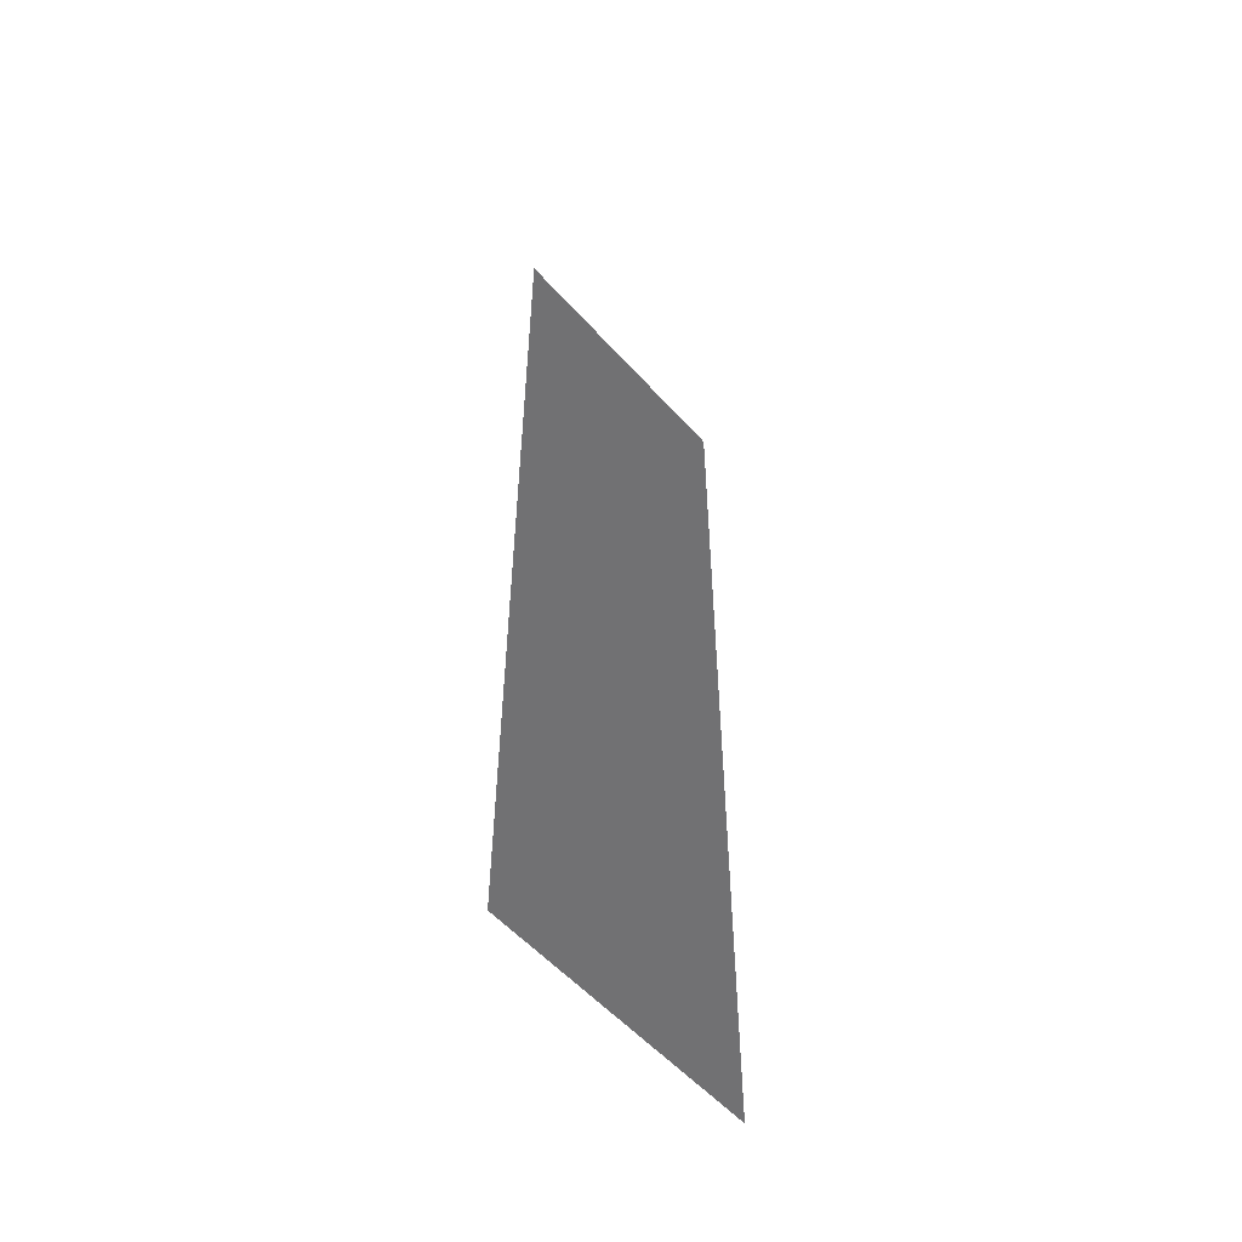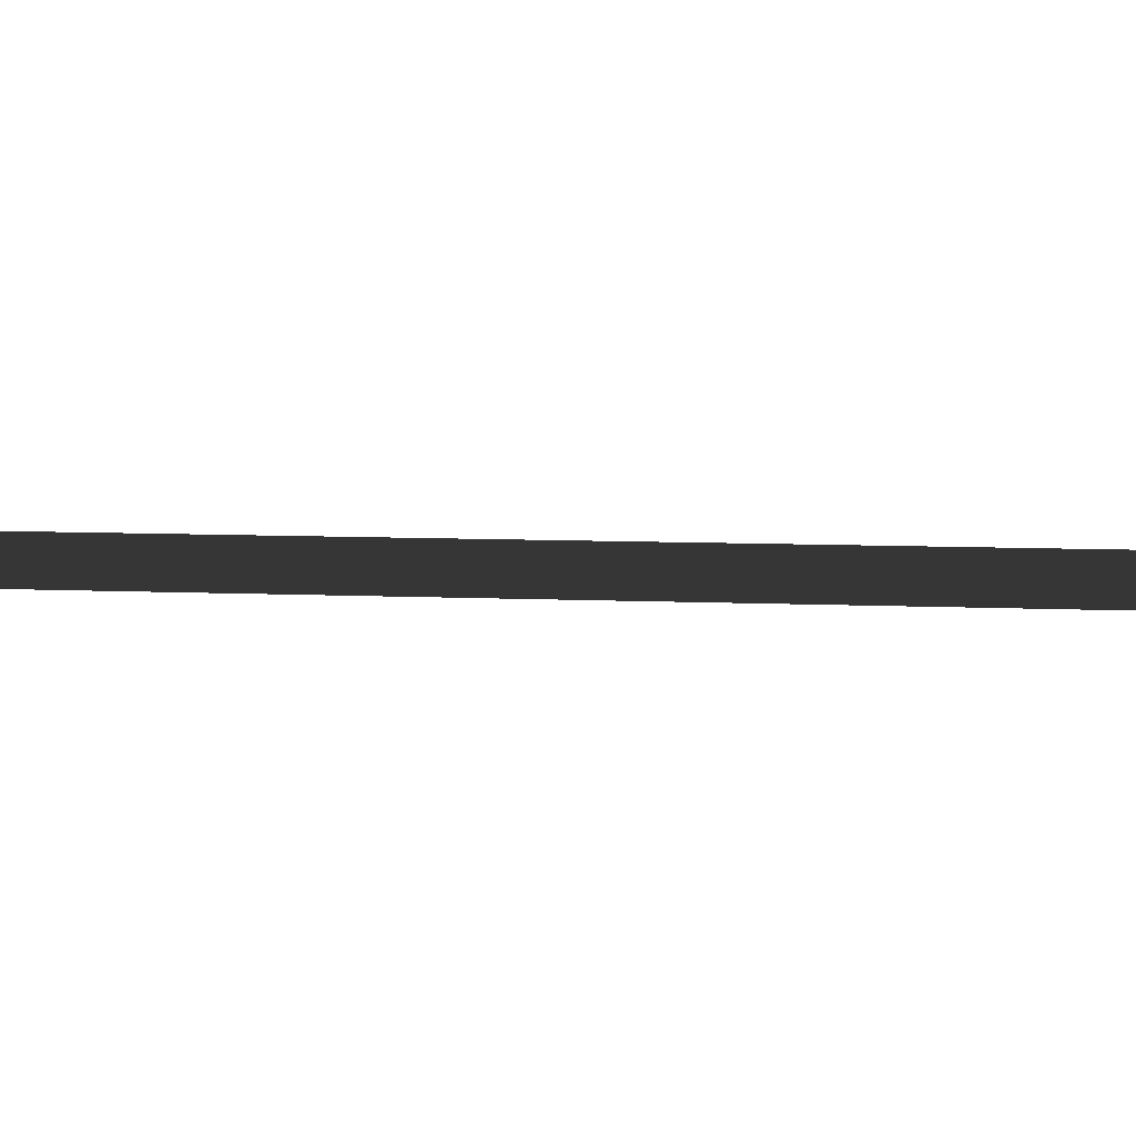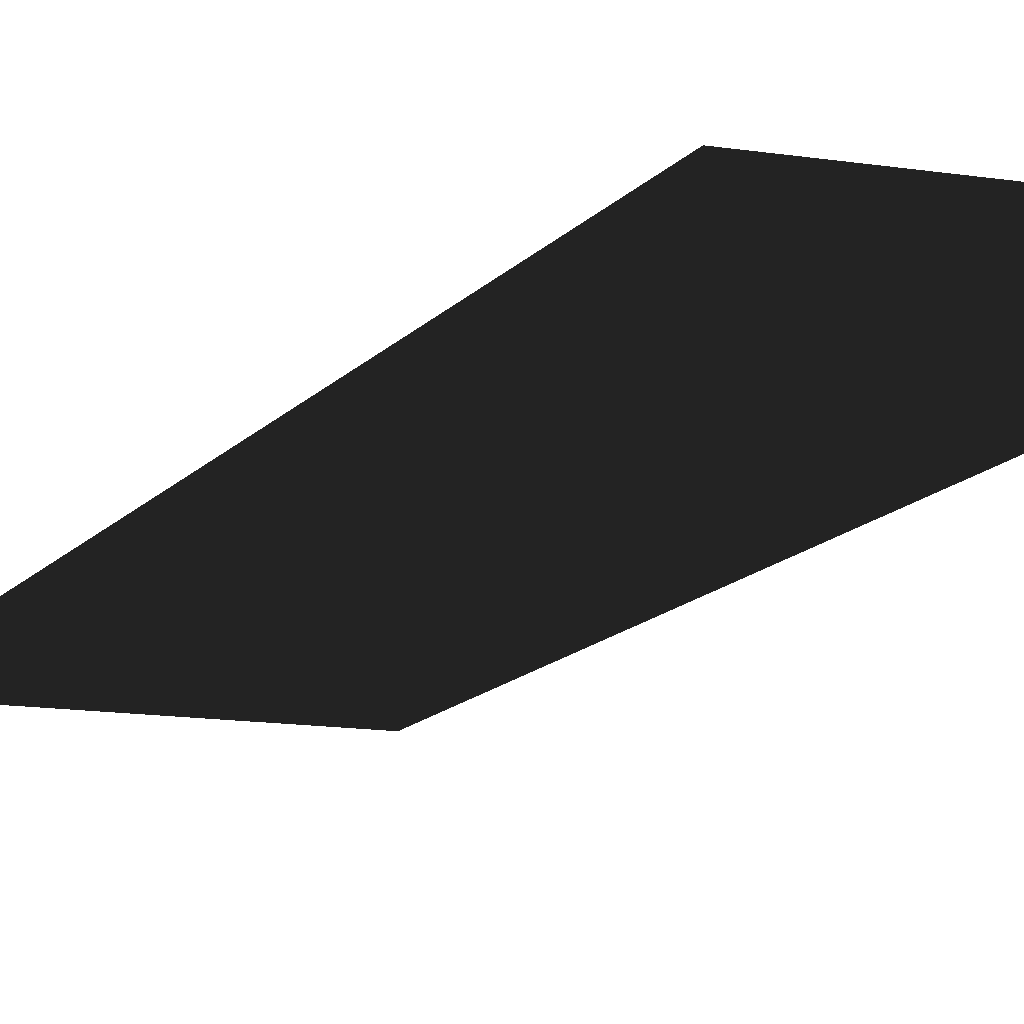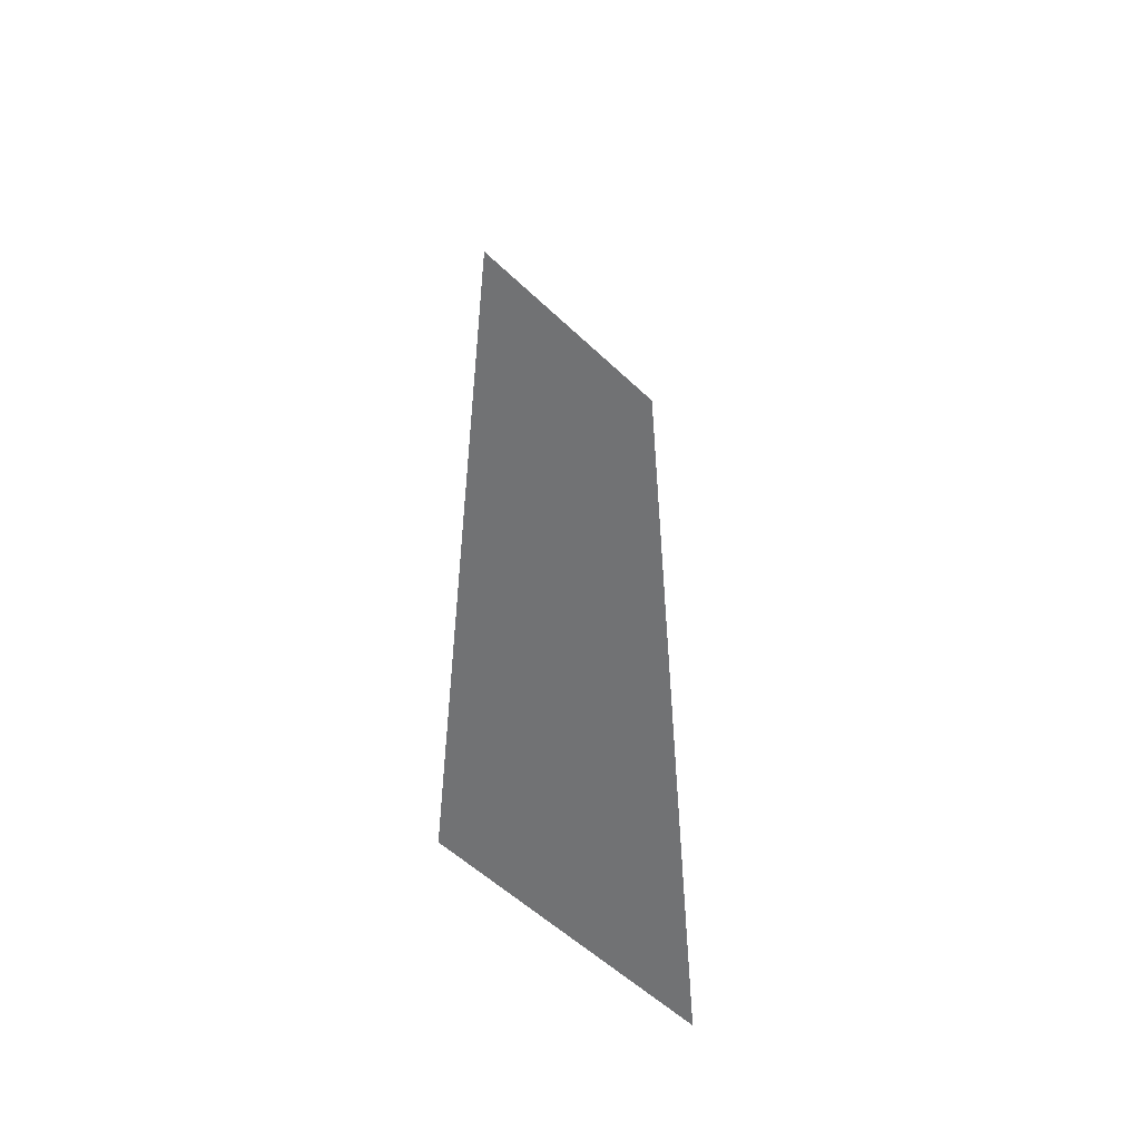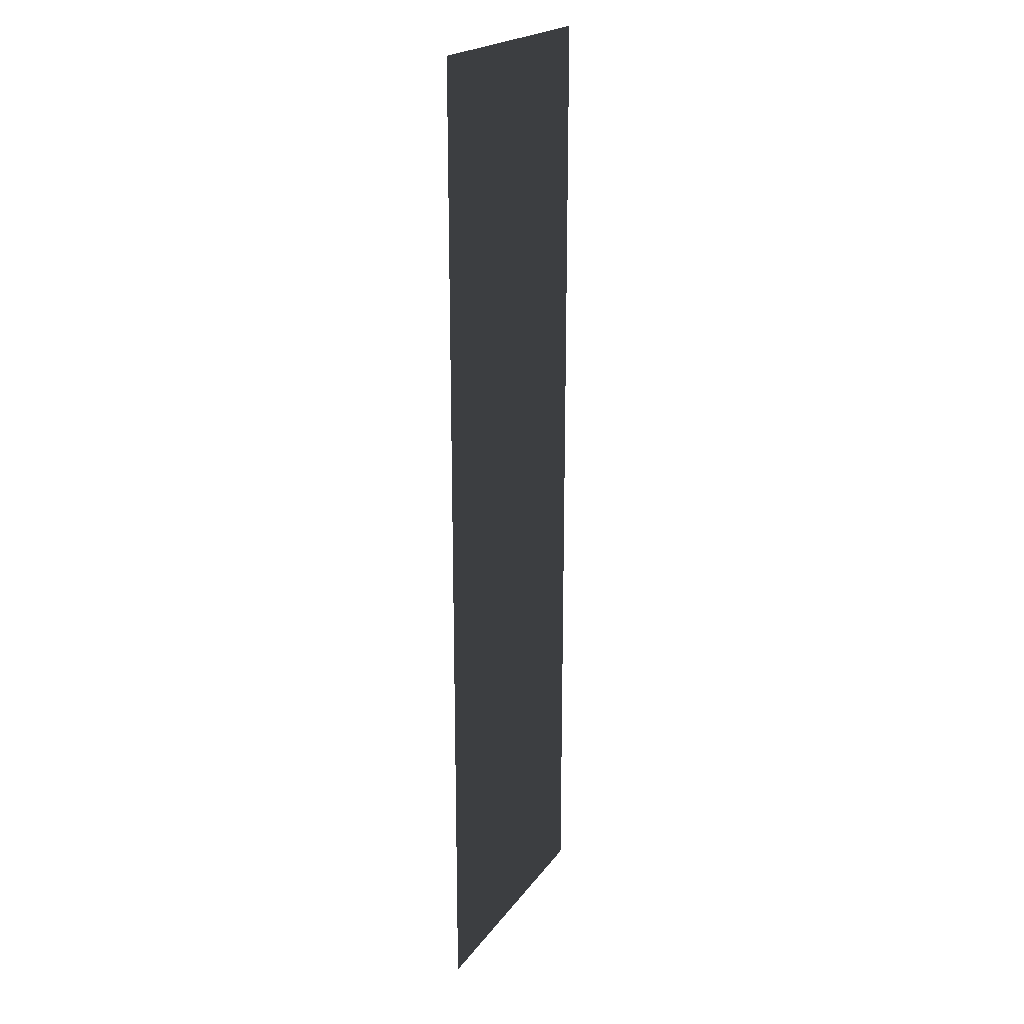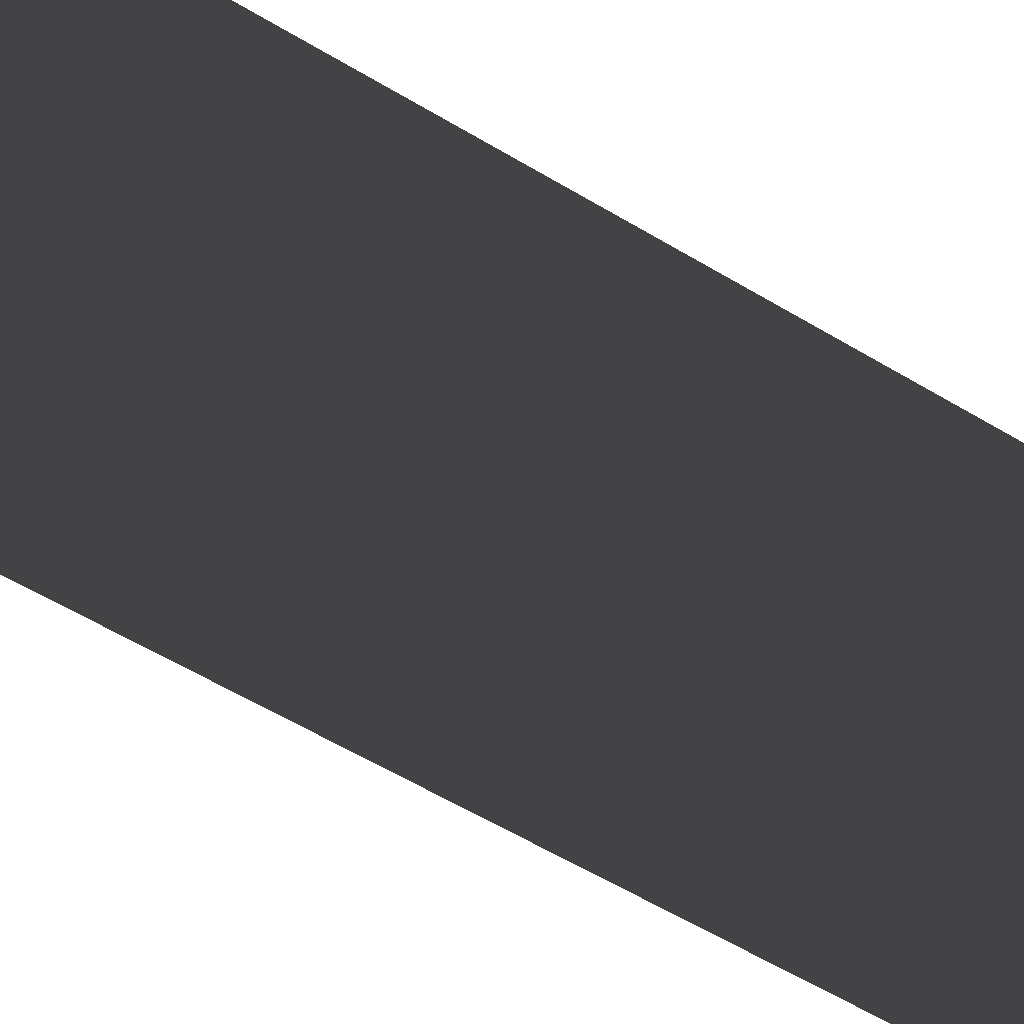
<metadata>
{"format":"obj","ext":"obj","renderer":"f3d","projection":"perspective","resolution":1024,"background":"white","views":[{"elev":-55.3,"azim":131.0,"up":"+Y"},{"elev":4.2,"azim":-76.4,"up":"+Z"},{"elev":-12.1,"azim":158.2,"up":"+Z"},{"elev":-55.3,"azim":135.0,"up":"+Y"},{"elev":20.9,"azim":115.7,"up":"+Y"},{"elev":-52.4,"azim":-123.8,"up":"+Z"}]}
</metadata>
<code>
v -4.828 17.33 5.506
v 4.828 17.33 5.506
v -4.828 -17.33 5.506
v 4.828 -17.33 5.506
g Bridge3_(16)_1859_178
f 1 3 2
f 2 3 4

</code>
